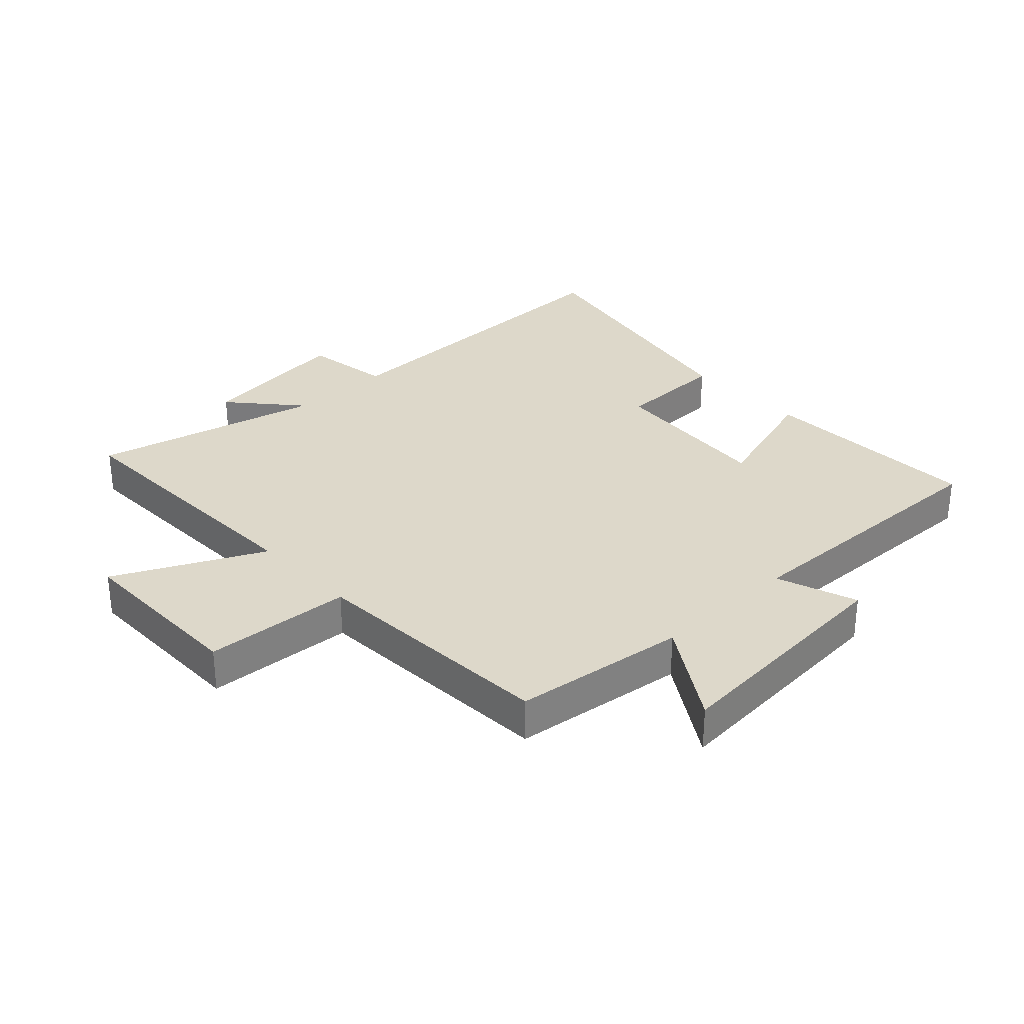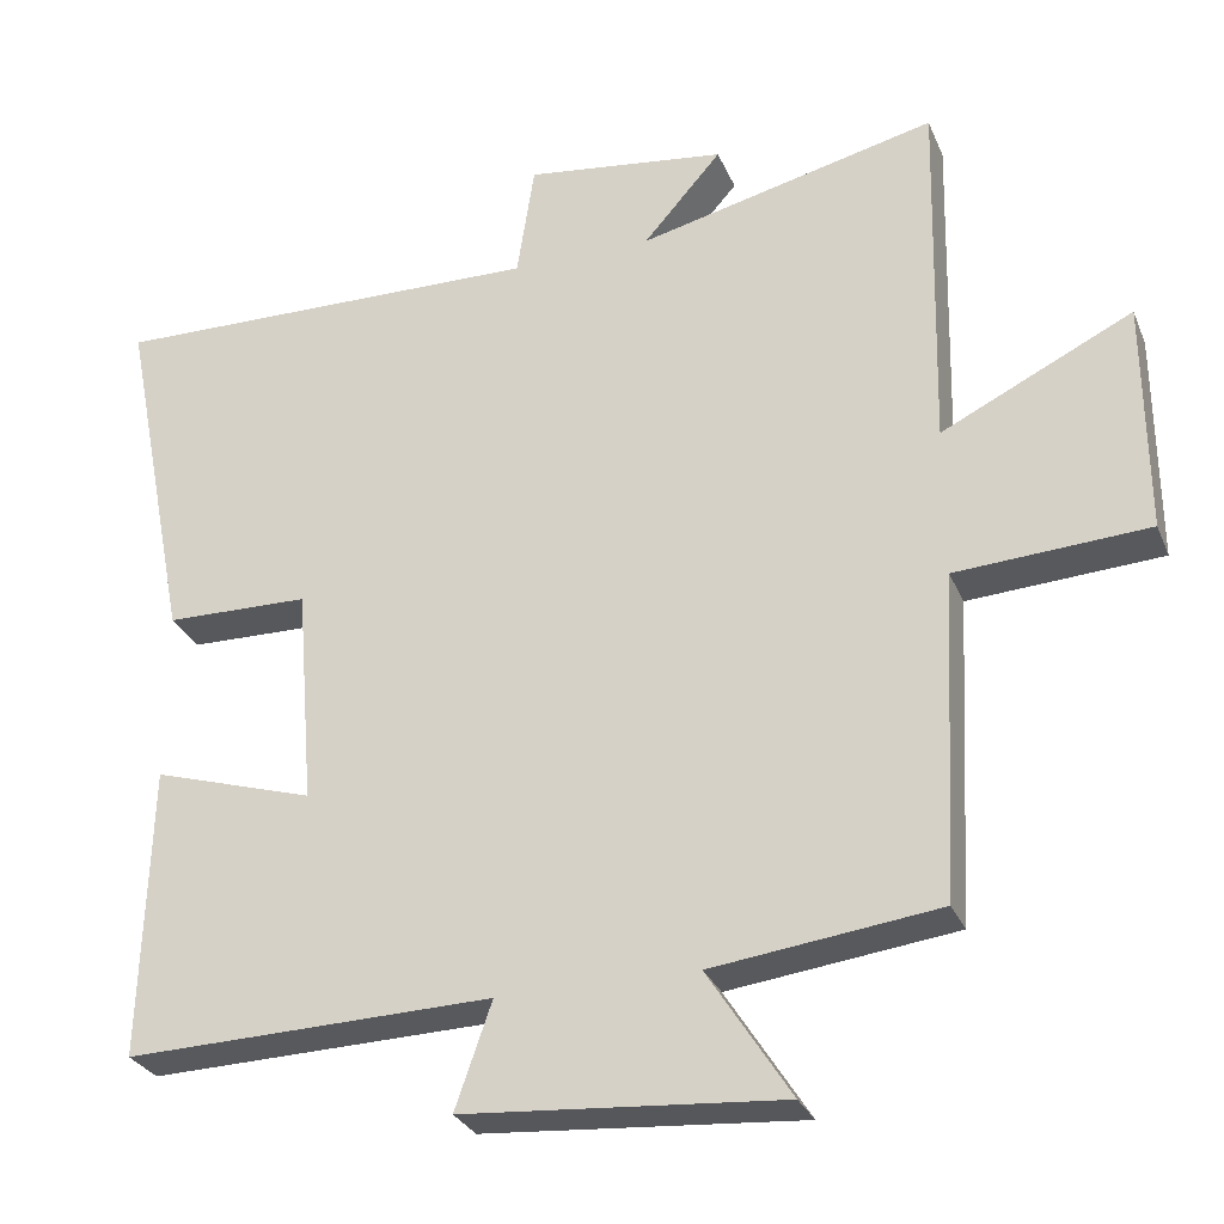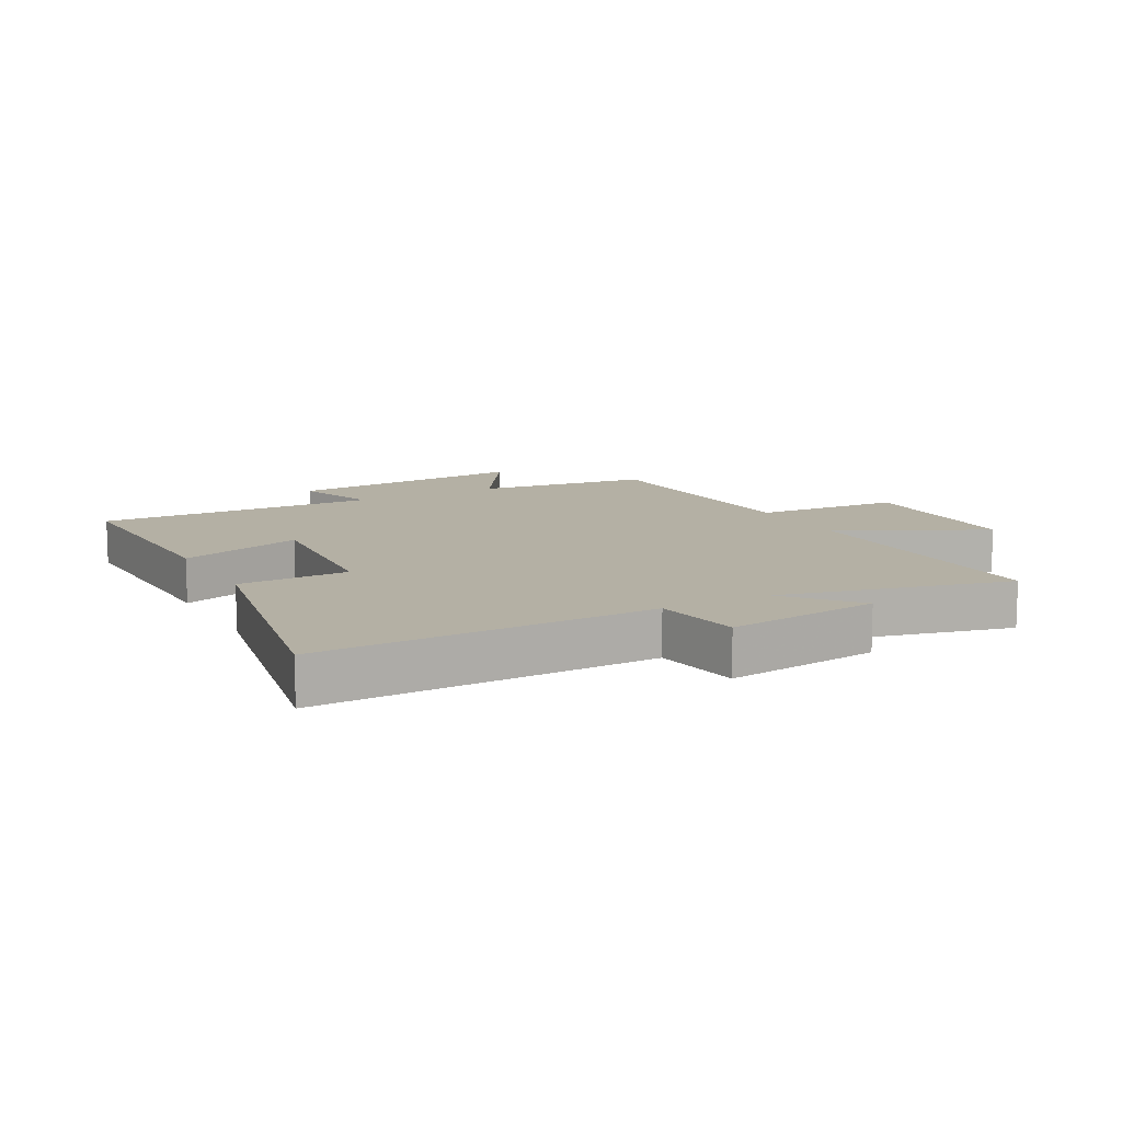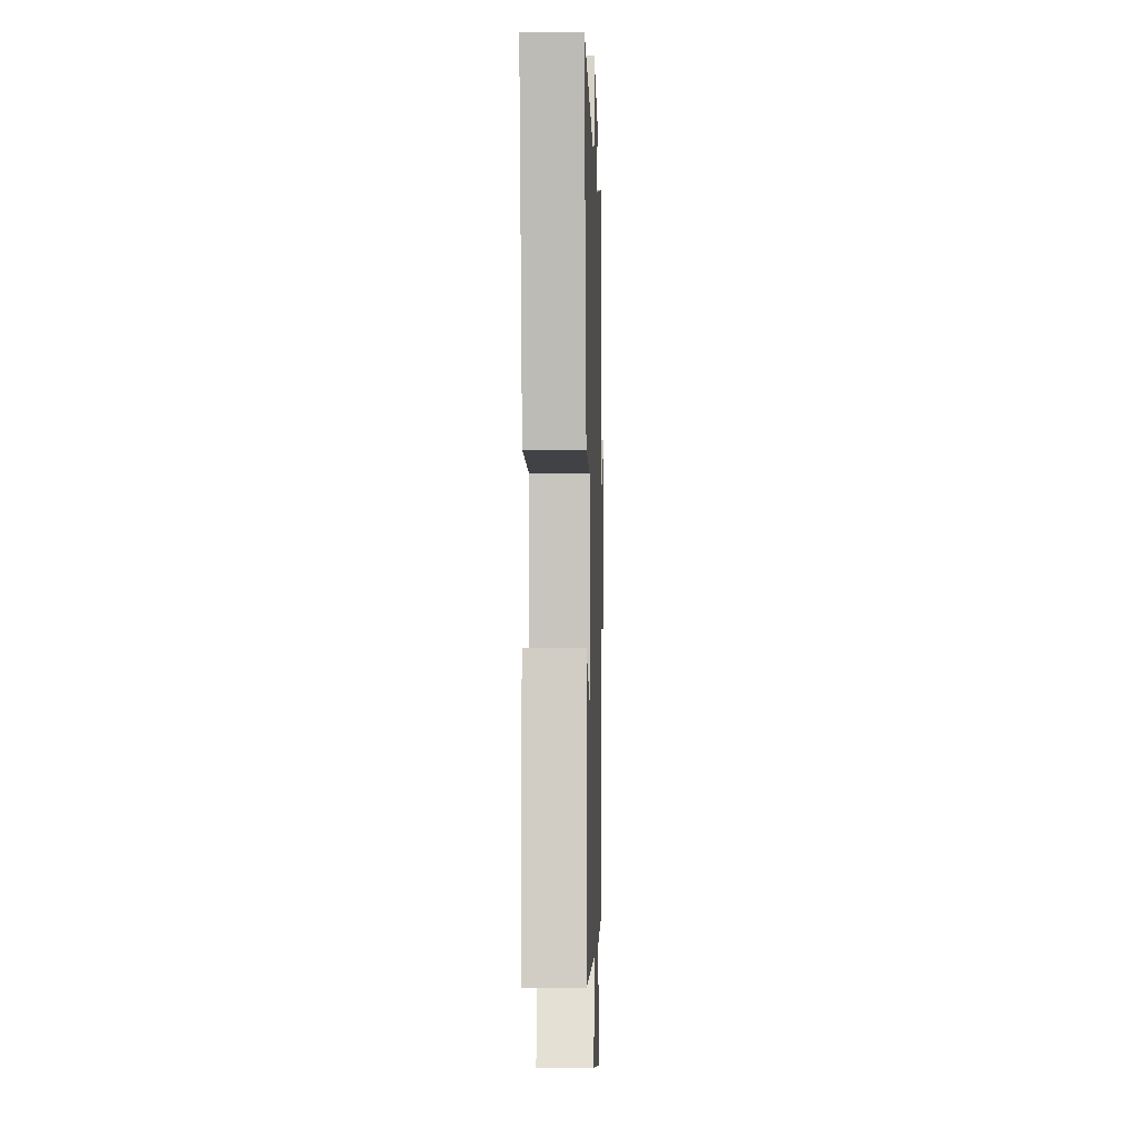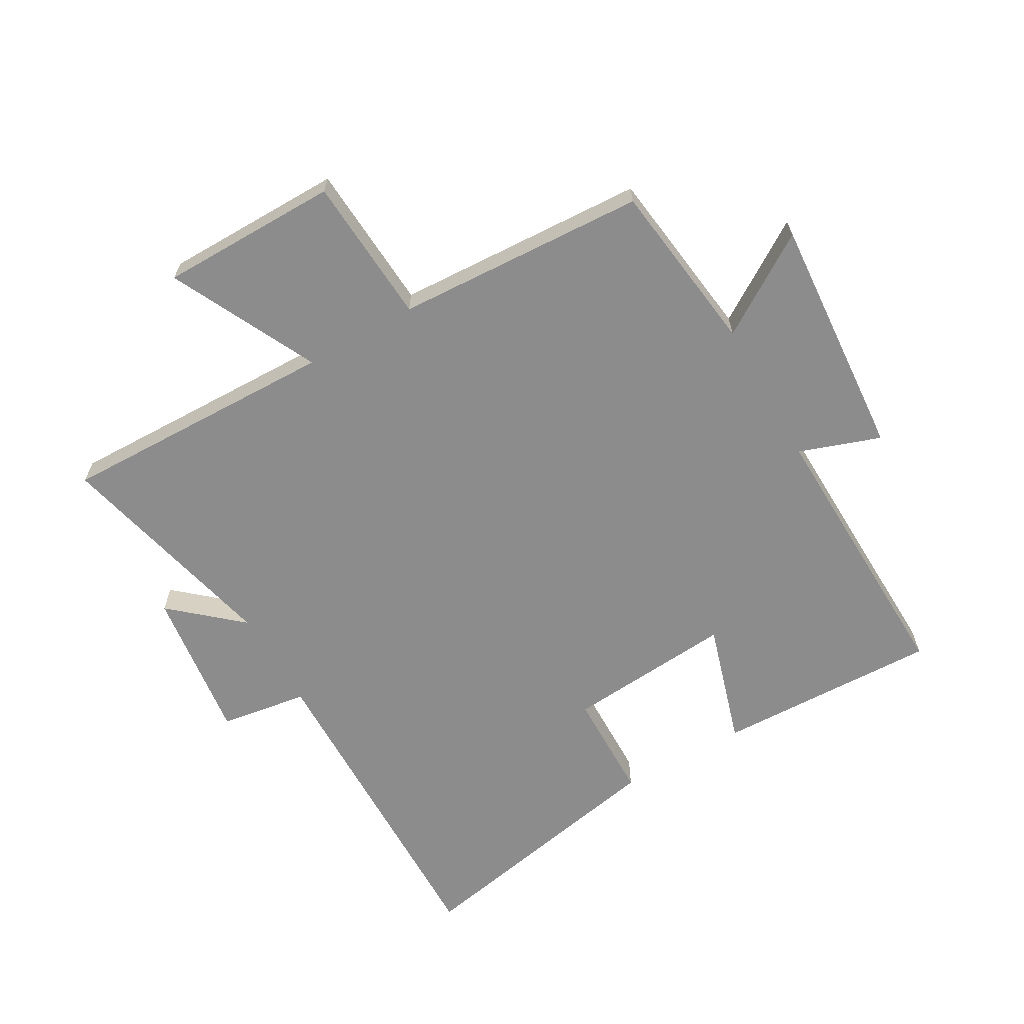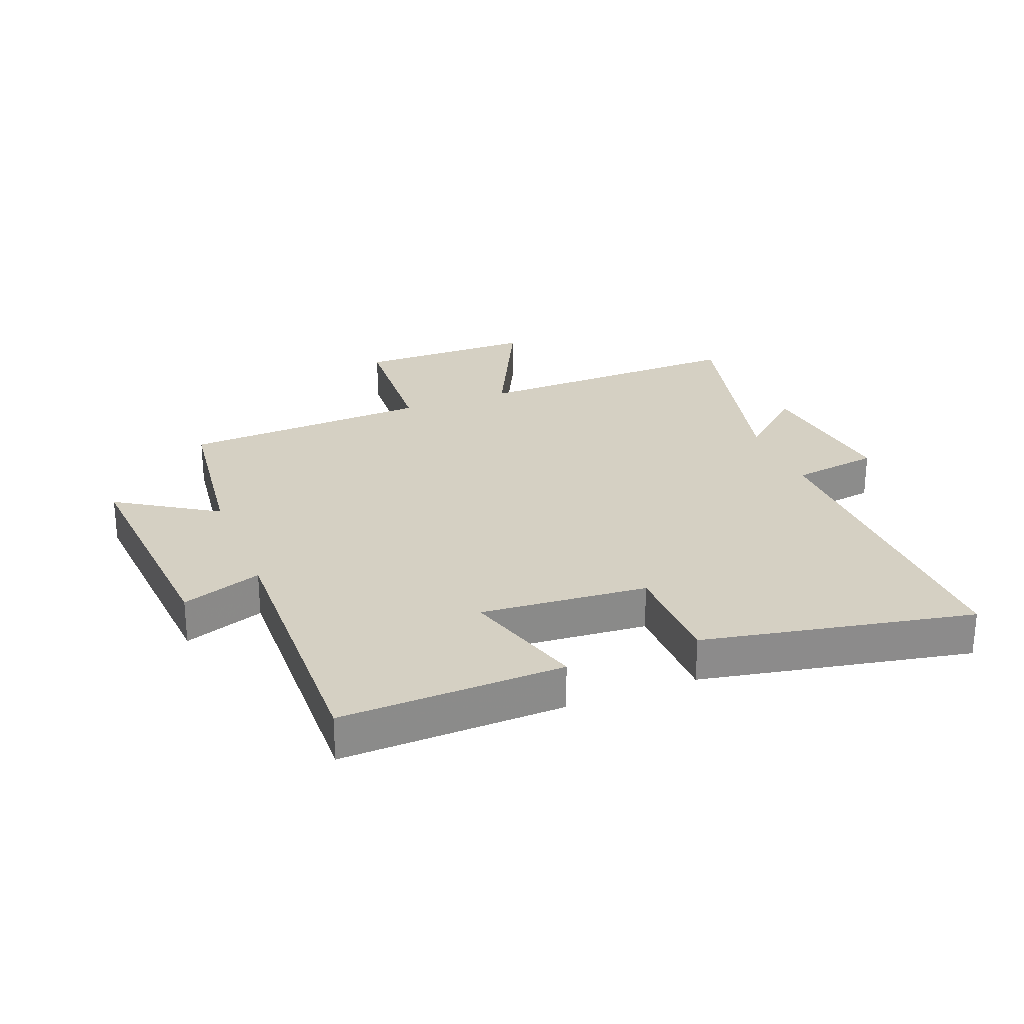
<metadata>
{"format":"obj","ext":"obj","renderer":"f3d","projection":"perspective","resolution":1024,"background":"white","views":[{"elev":31.0,"azim":136.7,"up":"+Y"},{"elev":-28.8,"azim":19.7,"up":"+Z"},{"elev":11.4,"azim":-28.5,"up":"+Y"},{"elev":-5.3,"azim":-88.4,"up":"+Z"},{"elev":-64.2,"azim":119.8,"up":"+Y"},{"elev":26.4,"azim":-111.4,"up":"+Y"}]}
</metadata>
<code>
v -0.586 0.07 0.509
v -0.04 0.07 0.5
v -0.018 0.07 0.644
v 0.234 0.07 0.612
v 0.136 0.07 0.5
v 0.51 0.07 0.59
v 0.5 0.07 0.135
v 0.739 0.07 0.252
v 0.741 0.07 -0.04
v 0.5 0.07 -0.055
v 0.479 0.07 -0.464
v 0.196 0.07 -0.5
v 0.3 0.07 -0.662
v -0.098 0.07 -0.632
v -0.052 0.07 -0.5
v -0.511 0.07 -0.513
v -0.5 0.07 -0.148
v -0.298 0.07 -0.209
v -0.32 0.07 0.065
v -0.5 0.07 0.068
v -0.586 0 0.509
v -0.04 0 0.5
v -0.018 0 0.644
v 0.234 0 0.612
v 0.136 0 0.5
v 0.51 0 0.59
v 0.5 0 0.135
v 0.739 0 0.252
v 0.741 0 -0.04
v 0.5 0 -0.055
v 0.479 0 -0.464
v 0.196 0 -0.5
v 0.3 0 -0.662
v -0.098 0 -0.632
v -0.052 0 -0.5
v -0.511 0 -0.513
v -0.5 0 -0.148
v -0.298 0 -0.209
v -0.32 0 0.065
v -0.5 0 0.068
f 19 20 1 2
f 18 19 2
f 15 16 17 18
f 15 18 2
f 12 13 14 15
f 15 2 3
f 12 15 3
f 11 12 3
f 10 11 3
f 7 8 9 10
f 7 10 3
f 5 6 7
f 5 7 3
f 3 4 5
f 22 21 40 39
f 22 39 38
f 38 37 36 35
f 22 38 35
f 35 34 33 32
f 23 22 35
f 23 35 32
f 23 32 31
f 23 31 30
f 30 29 28 27
f 23 30 27
f 27 26 25
f 23 27 25
f 25 24 23
f 1 21 22 2
f 2 22 23 3
f 3 23 24 4
f 4 24 25 5
f 5 25 26 6
f 6 26 27 7
f 7 27 28 8
f 8 28 29 9
f 9 29 30 10
f 10 30 31 11
f 11 31 32 12
f 12 32 33 13
f 13 33 34 14
f 14 34 35 15
f 15 35 36 16
f 16 36 37 17
f 17 37 38 18
f 18 38 39 19
f 19 39 40 20
f 20 40 21 1

</code>
